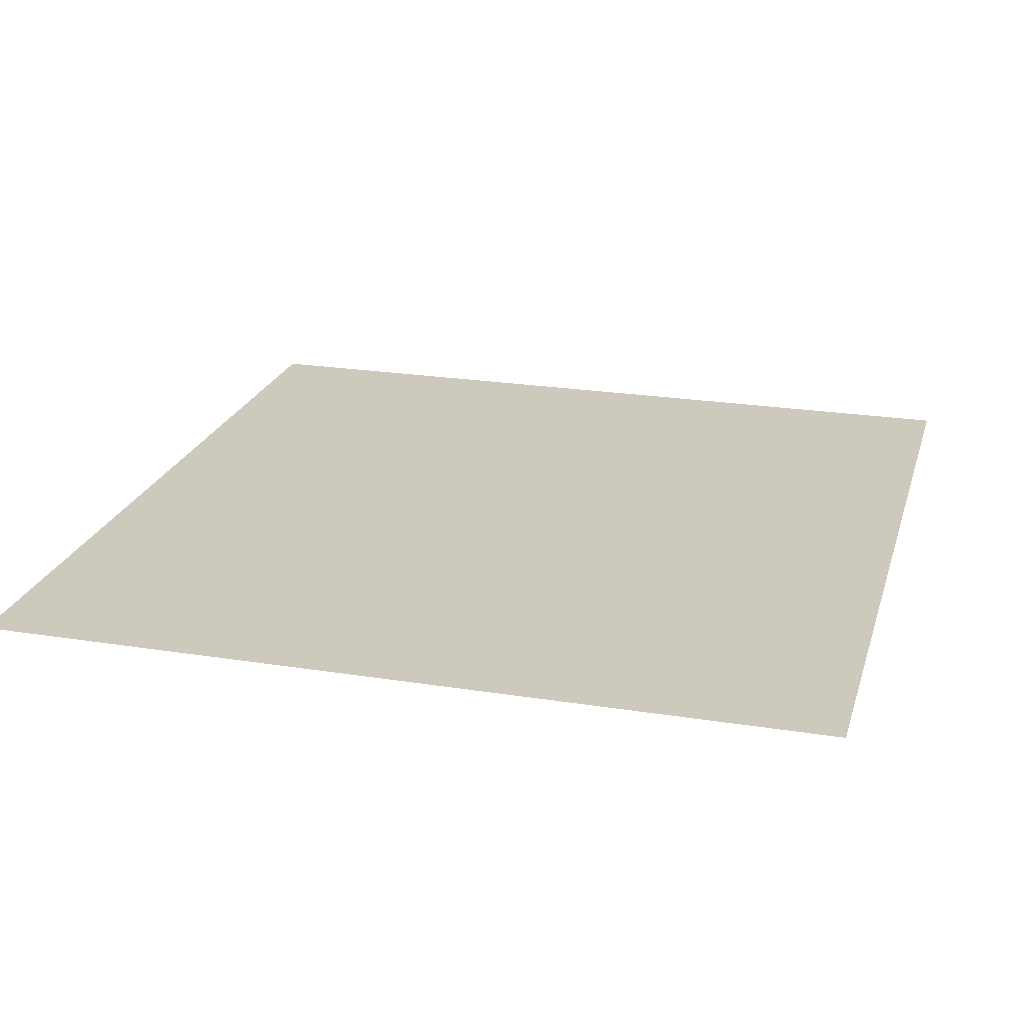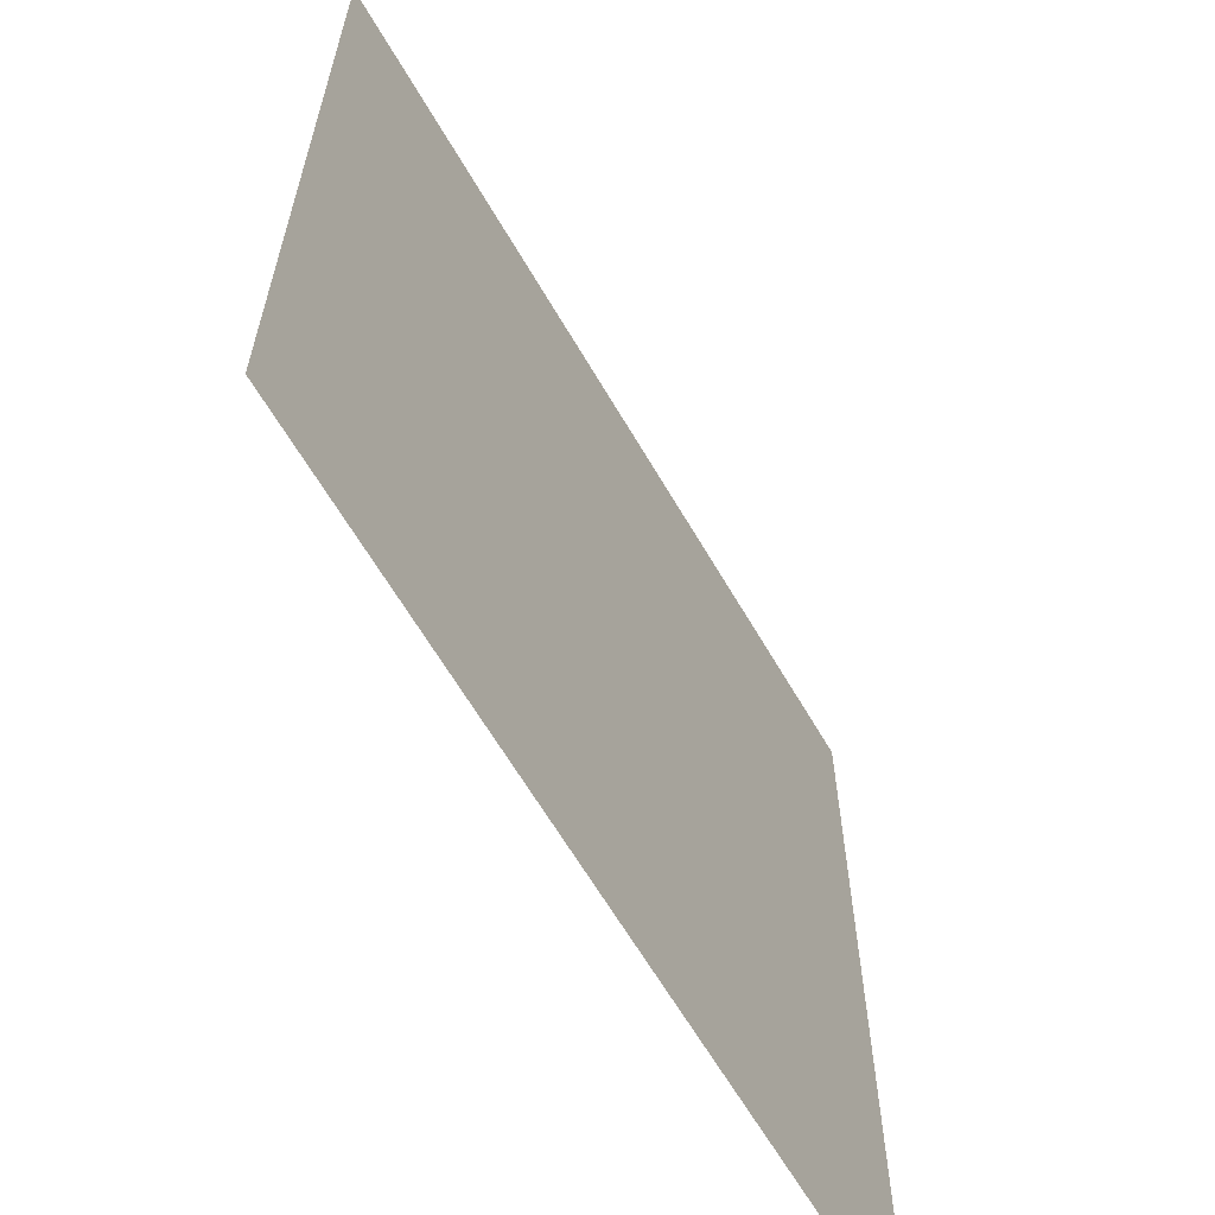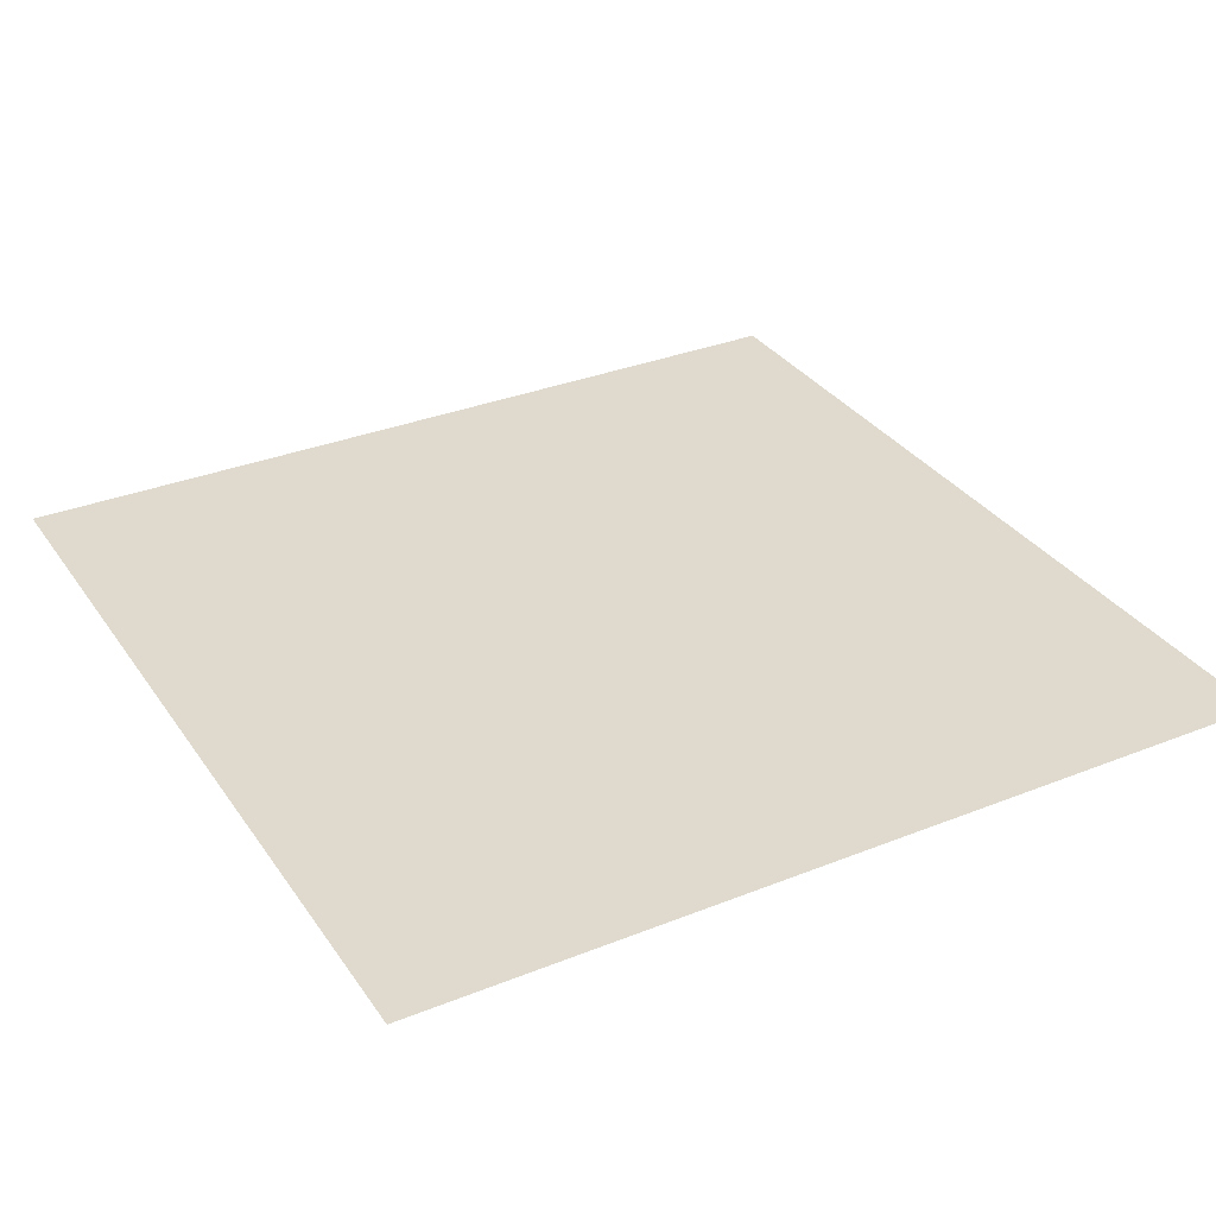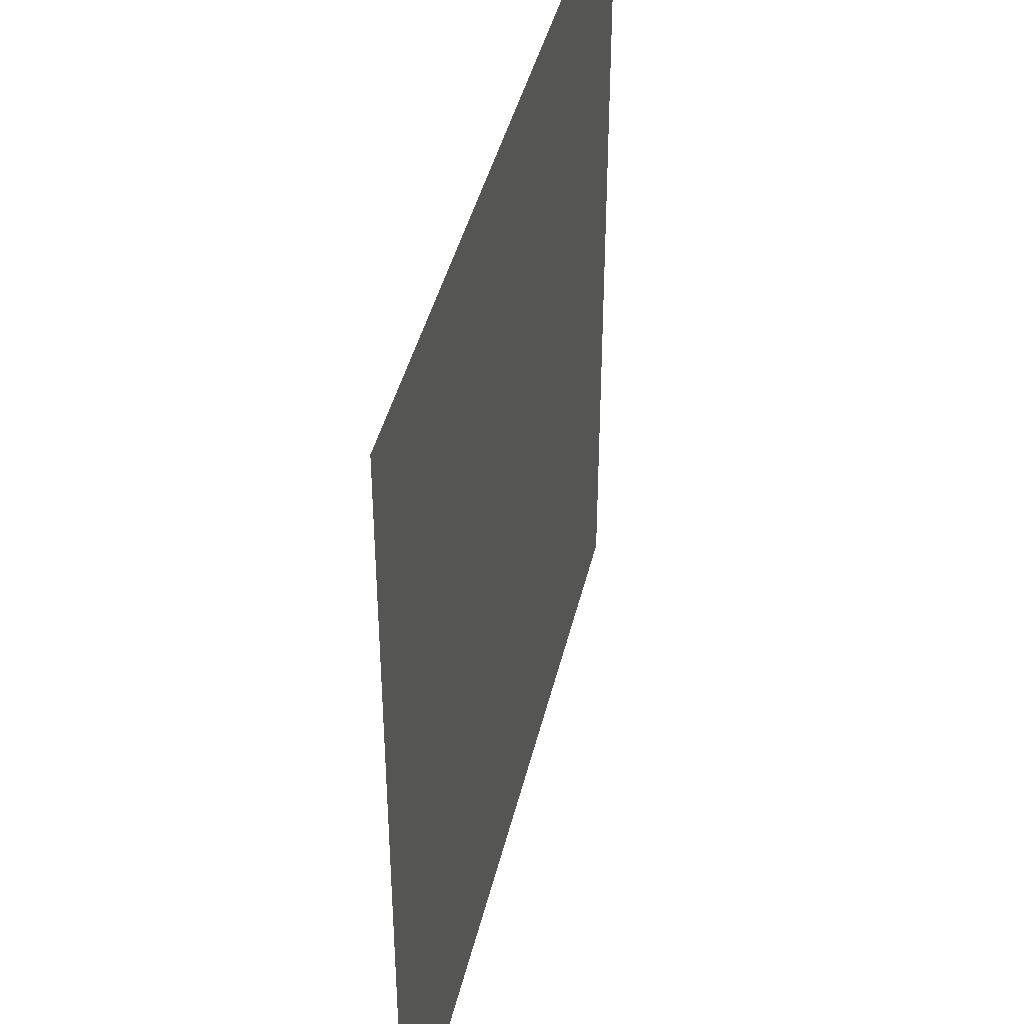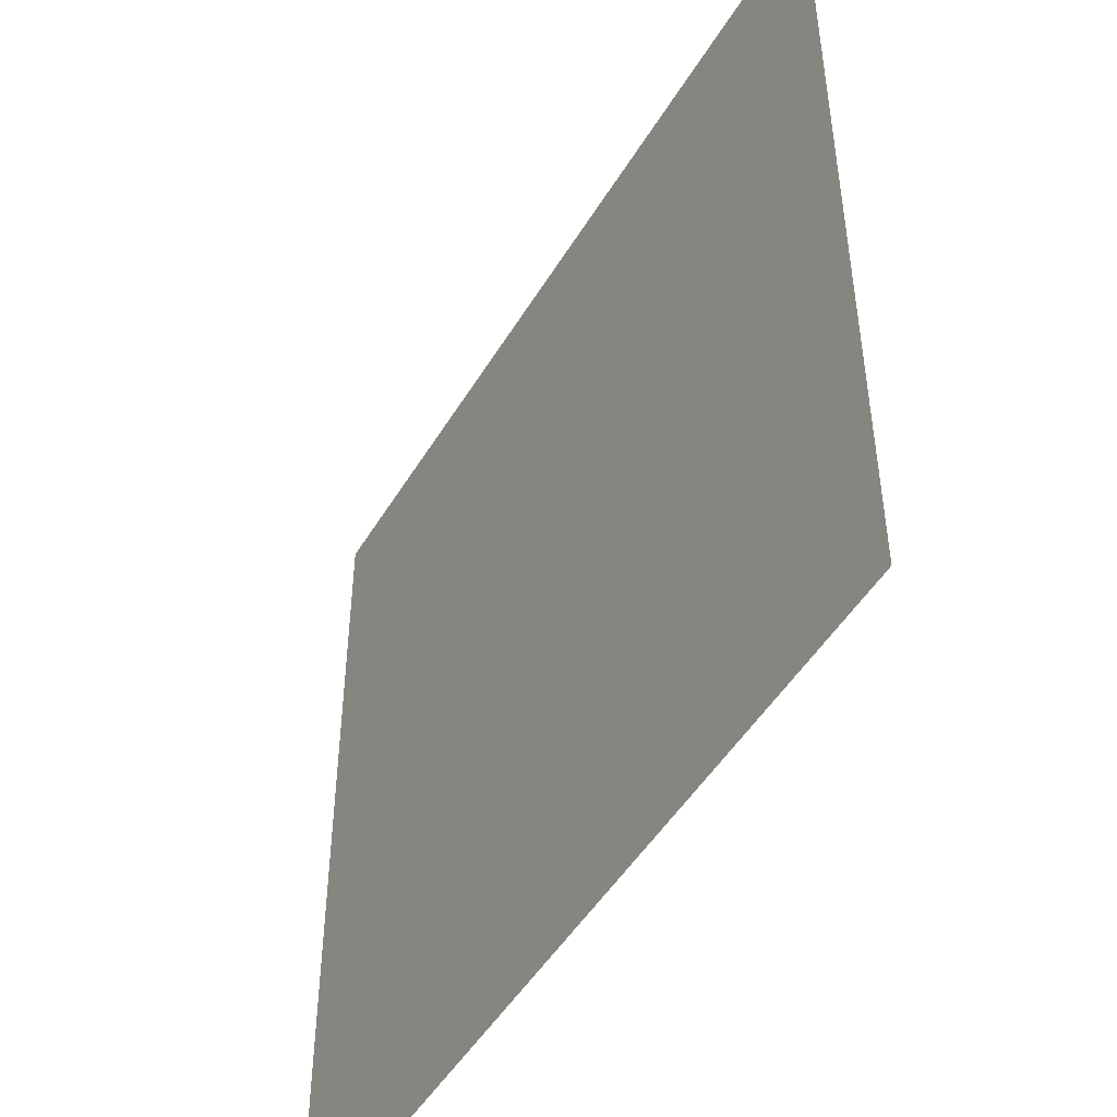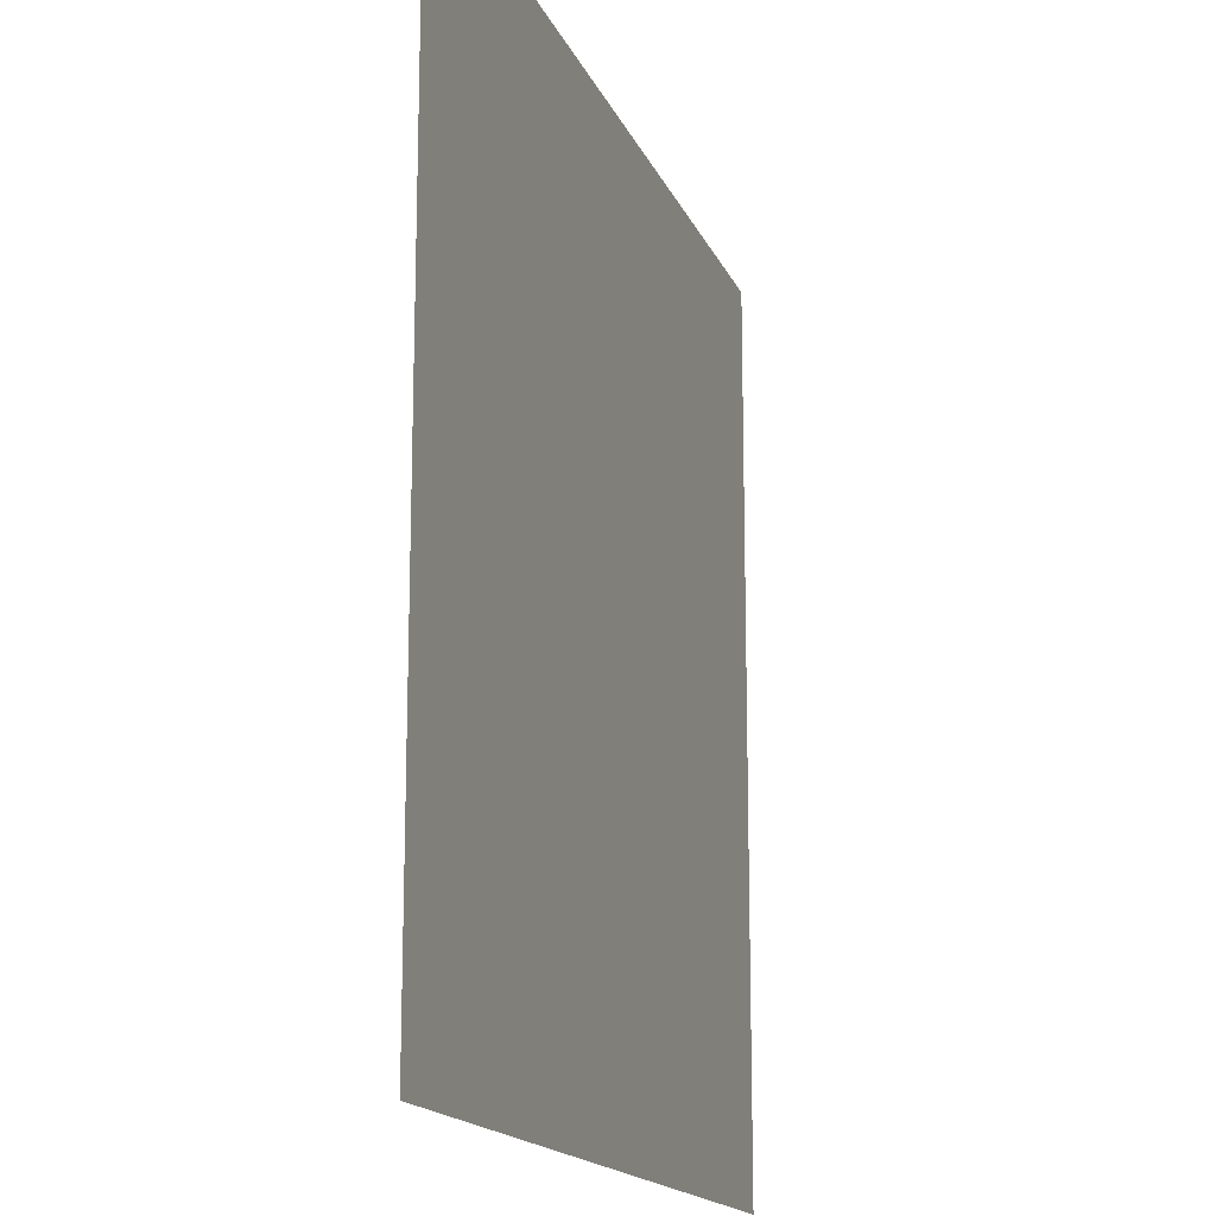
<metadata>
{"format":"obj","ext":"obj","renderer":"f3d","projection":"perspective","resolution":1024,"background":"white","views":[{"elev":22.7,"azim":-164.7,"up":"+Z"},{"elev":-63.3,"azim":-59.9,"up":"+Y"},{"elev":32.7,"azim":61.0,"up":"+Z"},{"elev":42.0,"azim":103.1,"up":"+Y"},{"elev":-48.6,"azim":60.2,"up":"+Y"},{"elev":-16.1,"azim":-72.9,"up":"+Y"}]}
</metadata>
<code>
v -6.08 -0.32 0
v -6.4 -0.32 0
v -6.4 0 0
v -6.08 0 0
g C_Start_mesh_0010
f 1 2 3 4

</code>
